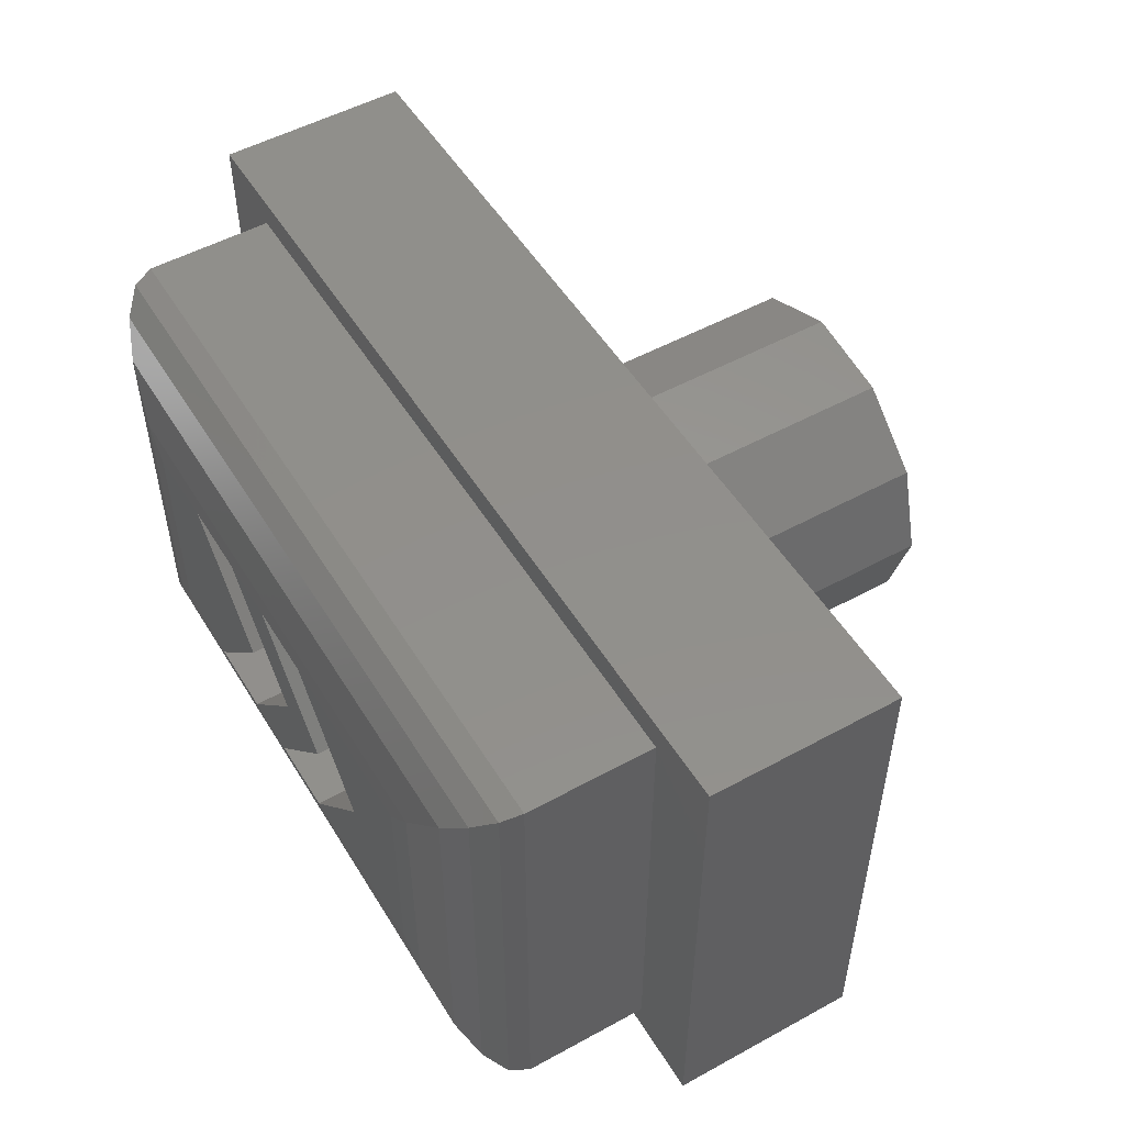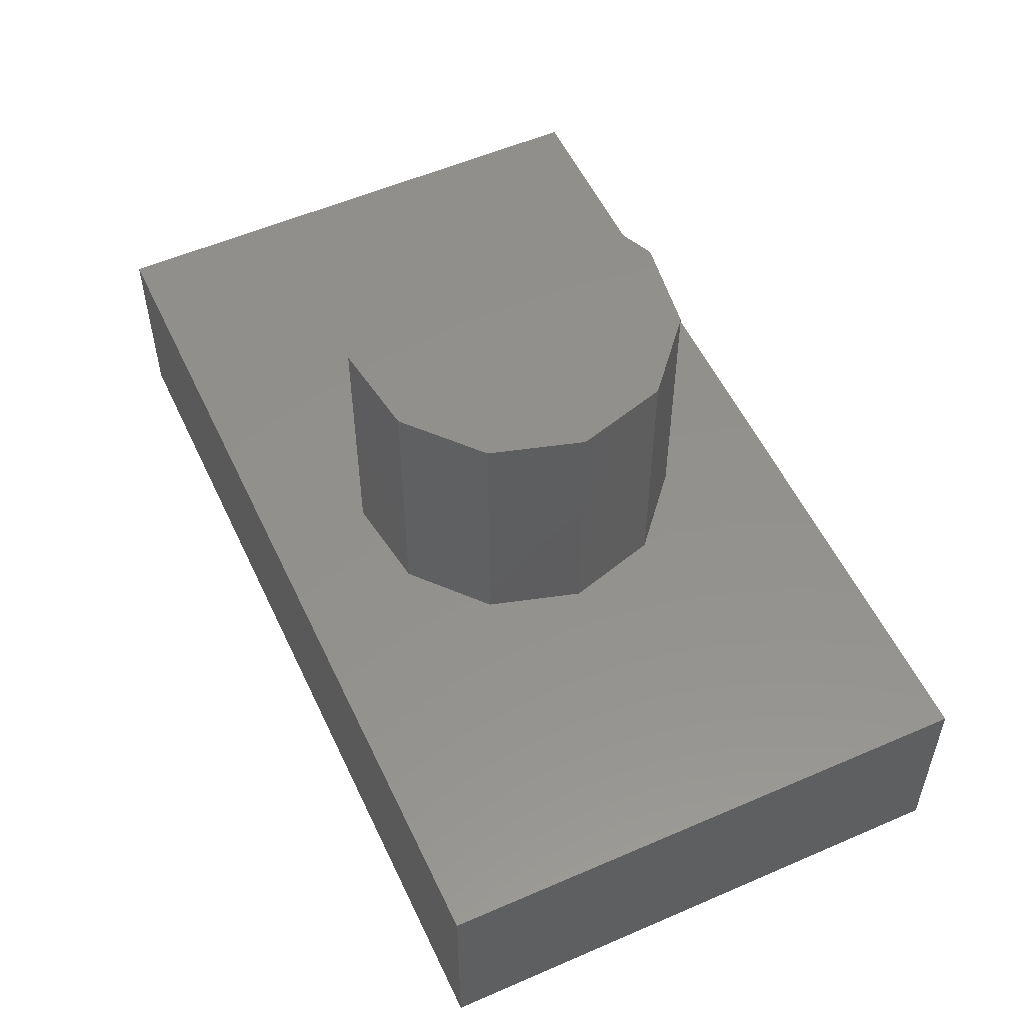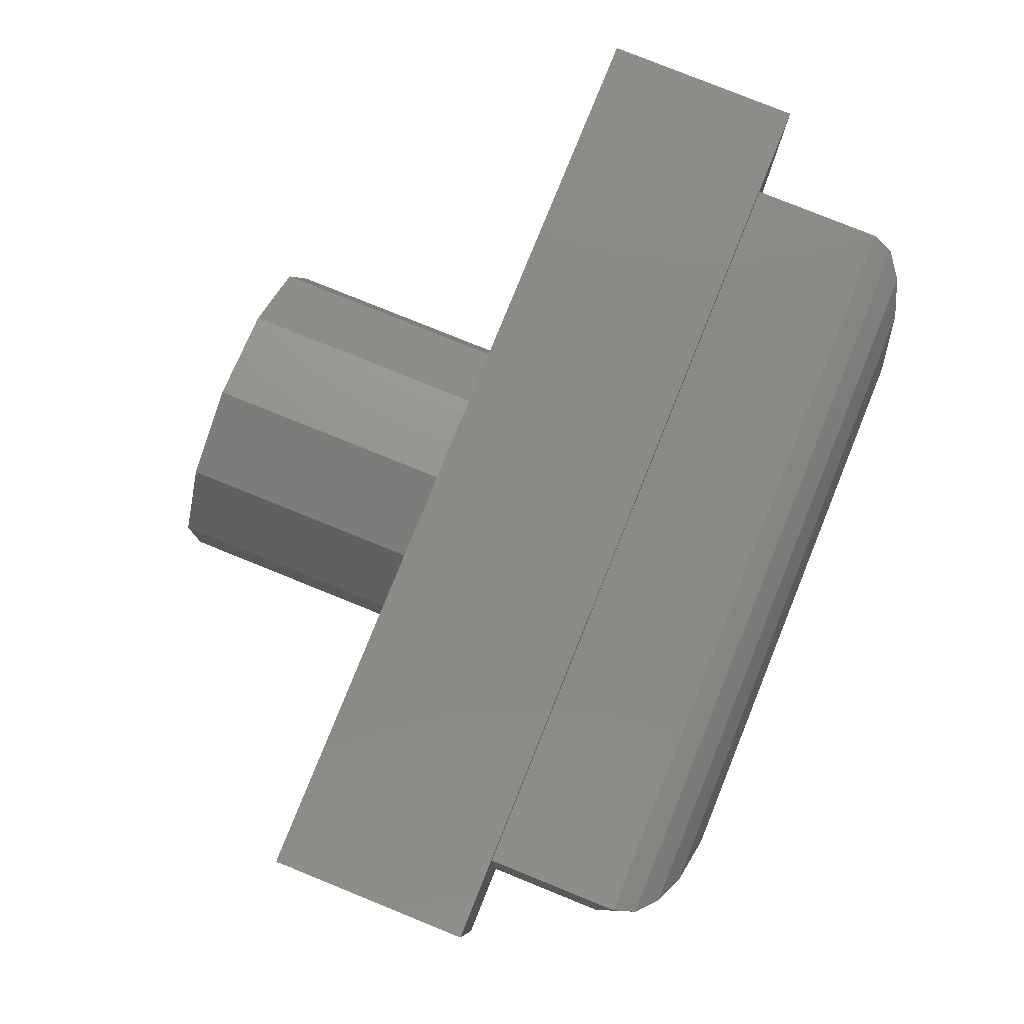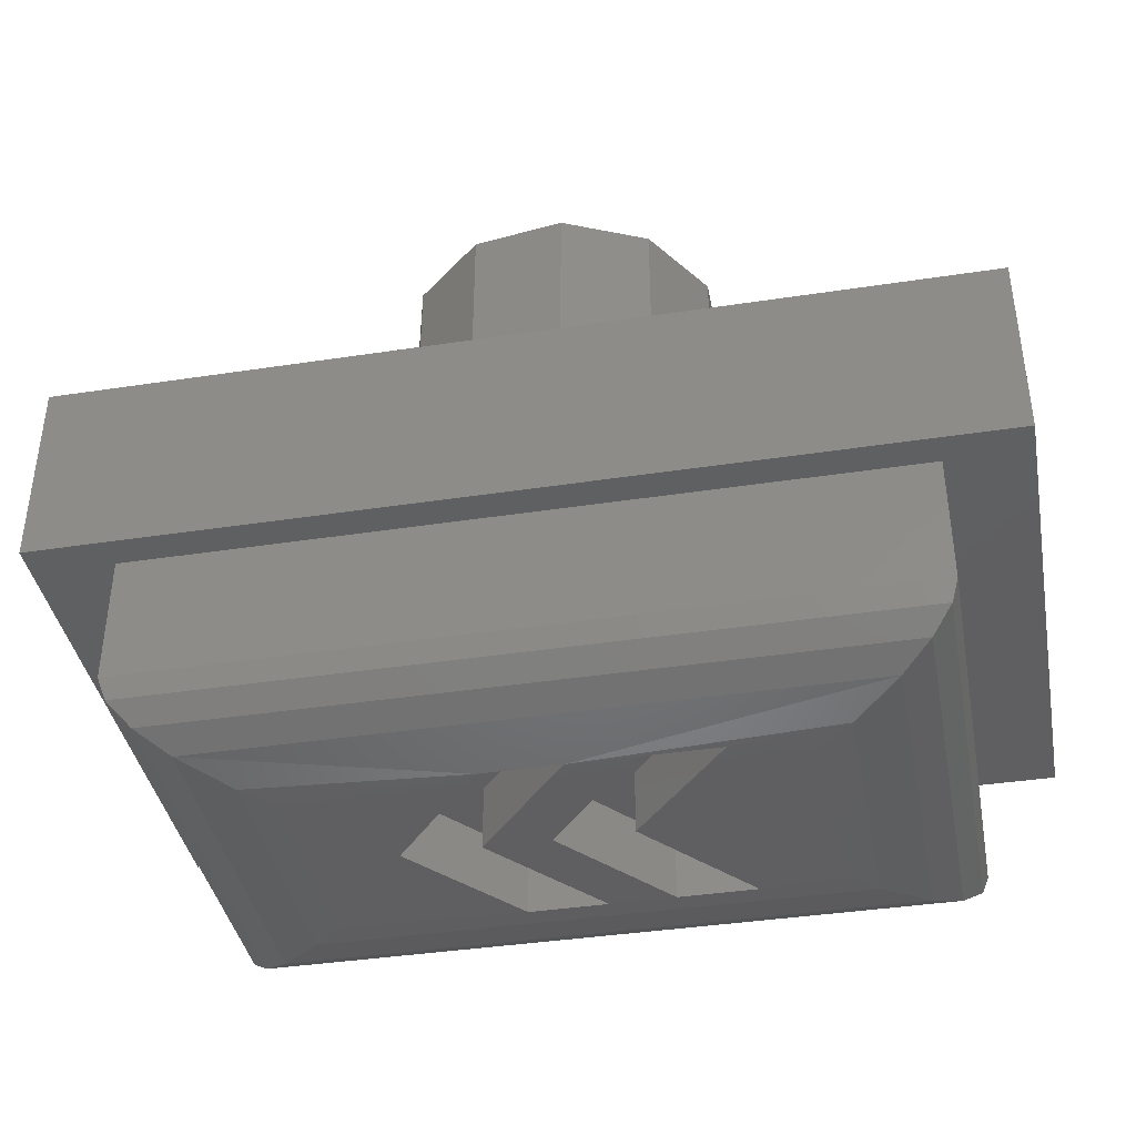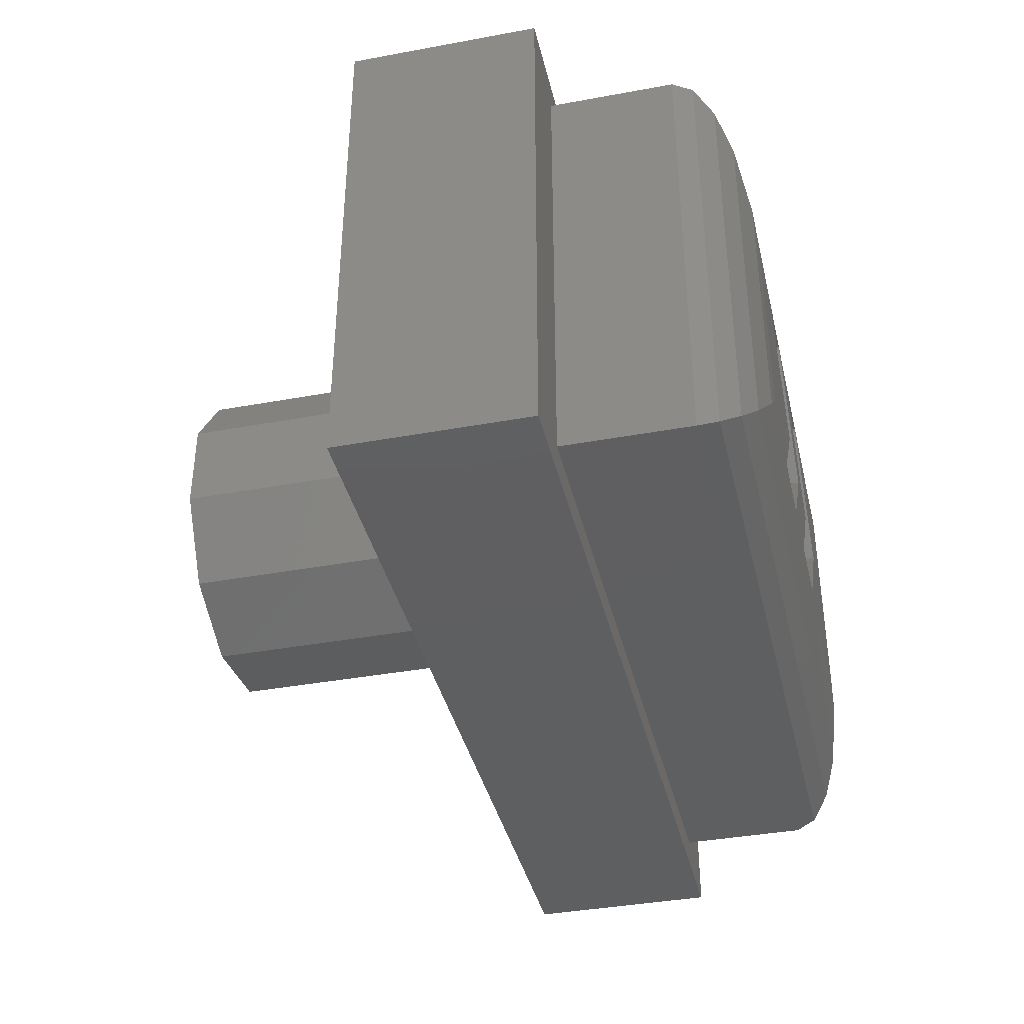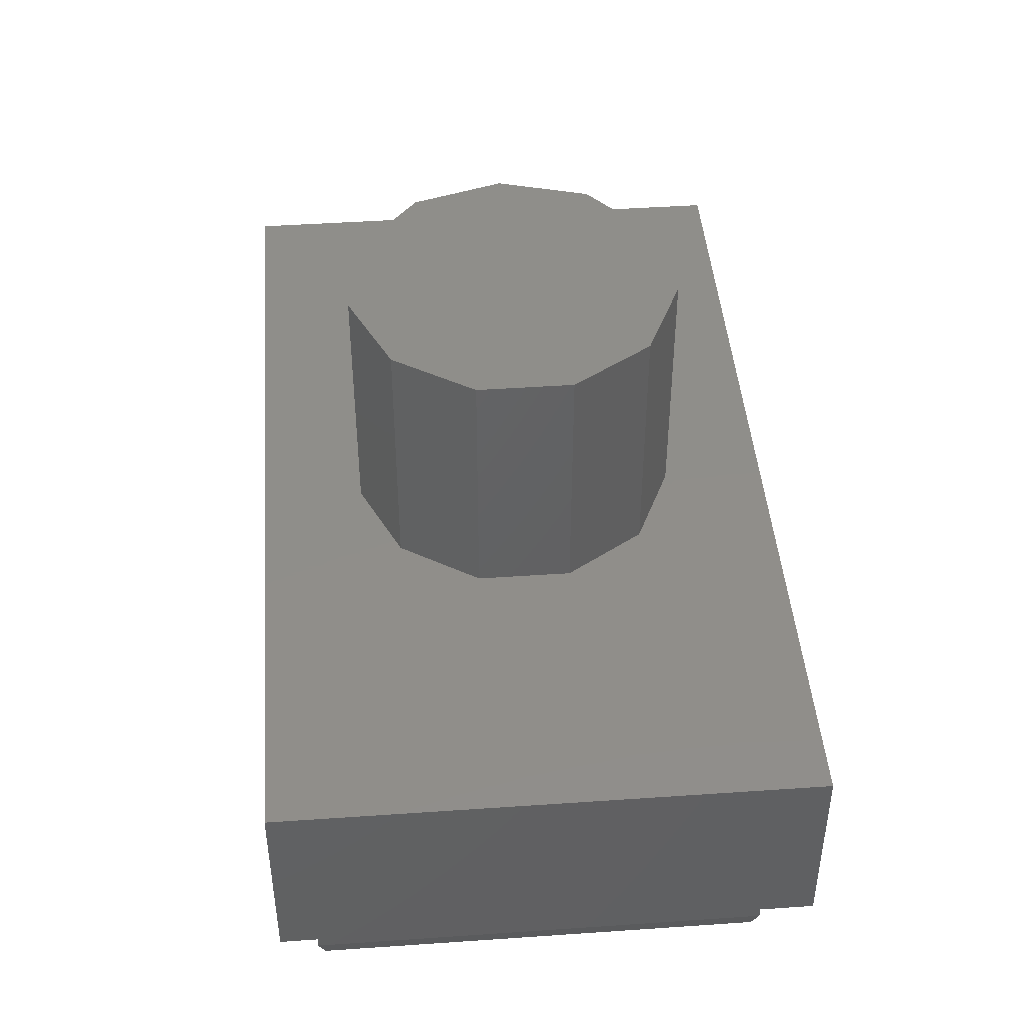
<metadata>
{"format":"stl","ext":"stl","renderer":"f3d","projection":"perspective","resolution":1024,"background":"white","views":[{"elev":51.6,"azim":-120.7,"up":"+Y"},{"elev":54.4,"azim":-114.8,"up":"+Z"},{"elev":79.4,"azim":112.0,"up":"+Y"},{"elev":-39.6,"azim":10.7,"up":"+Z"},{"elev":-38.5,"azim":103.1,"up":"+Y"},{"elev":44.8,"azim":85.4,"up":"+Z"}]}
</metadata>
<code>
# stl→obj: 100 verts, 192 faces
v 4.211 2.083 0.02396
v 2.494 1.721 0.000668
v 1.286 1.721 0.000668
v 3.776 1.648 0
v 2.464 1.685 0.0001667
v 2.433 1.648 0
v -4.917 2.789 0.1787
v 4.917 2.789 0.1787
v -5.366 3.238 0.3935
v 5.366 3.238 0.3935
v -5.67 3.542 0.6794
v 5.67 3.542 0.6794
v -5.776 3.648 1
v 5.776 3.648 1
v -4.211 2.083 0.02396
v -0.9181 1.721 0.000668
v -3.776 1.648 0
v -0.948 1.685 0.0001667
v -0.9778 1.648 0
v 0.2856 1.721 0.000668
v 1.256 1.685 0.0001667
v 0.2555 1.685 0.0001667
v 1.226 1.648 0
v 0.2254 1.648 0
v 0.2541 -1.823 0.003848
v 0.1053 -1.648 0
v 1.099 -1.648 0
v 1.246 -1.824 0.003888
v 0.2947 -1.871 0.00624
v -4.917 -2.789 0.1787
v -0.9181 -1.871 0.00624
v -3.776 -1.648 0
v -0.9572 -1.824 0.003898
v -1.105 -1.648 0
v -4.211 -2.083 0.02396
v 5.366 -3.238 0.3935
v -5.366 -3.238 0.3935
v 5.67 -3.542 0.6794
v -5.67 -3.542 0.6794
v 5.776 -3.648 1
v -5.776 -3.648 1
v 4.917 -2.789 0.1787
v 4.211 -2.083 0.02396
v 2.503 -1.871 0.00624
v 3.776 -1.648 0
v 2.462 -1.823 0.003819
v 2.312 -1.648 0
v 1.286 -1.871 0.00624
v -0.2031 -0.0961 0
v -1.212 -0.0961 0
v 0.9826 -0.0961 0
v -2.403 -0.0961 0
v -0.9181 -1.871 1
v -2.403 -0.0961 1
v 0.2947 -1.871 1
v -1.212 -0.0961 1
v 0.2856 1.721 1
v -0.9181 1.721 1
v 1.286 -1.871 1
v 2.503 -1.871 1
v 0.9826 -0.0961 1
v 2.494 1.721 1
v 1.286 1.721 1
v -0.2031 -0.0961 1
v -5.776 3.648 3
v 5.776 3.648 3
v 5.776 -3.648 3
v -5.776 -3.648 3
v 7.017 -4.122 3
v 7.017 4.122 3
v -7.017 4.122 3
v -7.017 -4.122 3
v -7.017 -4.122 6
v -7.017 4.122 6
v 7.017 4.122 6
v 7.017 -4.122 6
v -1.064 2.33 6
v 0.3646 2.536 6
v 1.678 1.936 6
v 2.458 0.7218 6
v 0.3646 -2.536 6
v -1.064 -2.33 6
v -2.155 -1.385 6
v -2.562 3.137e-16 6
v -2.155 1.385 6
v 1.678 -1.936 6
v 2.458 -0.7218 6
v -2.155 -1.385 10
v -2.562 3.137e-16 10
v -1.064 -2.33 10
v 0.3646 -2.536 10
v 1.678 -1.936 10
v 2.458 -0.7218 10
v 2.458 0.7218 10
v 1.678 1.936 10
v 0.3646 2.536 10
v -1.064 2.33 10
v -2.155 1.385 10
v -2.562 9.412e-16 6
v -2.562 9.412e-16 10
f 1 2 3
f 4 5 2
f 4 6 5
f 2 1 4
f 7 8 1
f 9 10 8
f 11 12 10
f 13 14 12
f 12 11 13
f 10 9 11
f 8 7 9
f 1 15 7
f 16 17 15
f 18 19 17
f 17 16 18
f 15 20 16
f 21 22 20
f 23 24 22
f 22 21 23
f 20 3 21
f 20 1 3
f 20 15 1
f 25 26 27
f 28 29 25
f 30 31 29
f 32 33 31
f 32 34 33
f 31 35 32
f 31 30 35
f 36 37 30
f 38 39 37
f 40 41 39
f 39 38 40
f 37 36 38
f 30 42 36
f 29 43 42
f 44 45 43
f 46 47 45
f 45 44 46
f 43 48 44
f 29 28 48
f 25 27 28
f 42 30 29
f 48 43 29
f 23 49 24
f 27 26 49
f 26 50 49
f 50 24 49
f 47 51 45
f 51 6 45
f 45 6 4
f 17 19 32
f 19 52 32
f 32 52 34
f 33 34 31
f 34 52 31
f 31 52 53
f 52 54 53
f 53 55 29
f 31 53 29
f 56 50 55
f 50 26 55
f 55 26 29
f 26 25 29
f 22 24 20
f 24 50 20
f 20 50 57
f 50 56 57
f 57 58 16
f 20 57 16
f 54 52 58
f 52 19 58
f 58 19 16
f 19 18 16
f 59 60 44
f 48 59 44
f 61 51 60
f 51 47 60
f 60 47 44
f 47 46 44
f 5 6 2
f 6 51 2
f 2 51 62
f 51 61 62
f 62 63 3
f 2 62 3
f 64 49 63
f 49 23 63
f 63 23 3
f 23 21 3
f 28 27 48
f 27 49 48
f 48 49 59
f 49 64 59
f 11 39 41
f 9 37 39
f 9 30 37
f 7 35 30
f 17 32 35
f 35 15 17
f 35 7 15
f 30 9 7
f 39 11 9
f 41 13 11
f 14 13 65
f 14 65 66
f 38 12 14
f 36 10 12
f 42 8 10
f 42 1 8
f 43 4 1
f 43 45 4
f 1 42 43
f 10 36 42
f 12 38 36
f 14 40 38
f 41 40 67
f 41 67 68
f 53 54 55
f 54 56 55
f 56 54 57
f 54 58 57
f 60 59 61
f 59 64 61
f 61 64 62
f 64 63 62
f 13 41 68
f 13 68 65
f 69 67 70
f 67 66 70
f 70 66 71
f 66 65 71
f 71 65 72
f 65 68 72
f 72 68 69
f 68 67 69
f 40 14 66
f 40 66 67
f 71 72 73
f 71 73 74
f 70 71 74
f 70 74 75
f 69 70 75
f 69 75 76
f 72 69 76
f 72 76 73
f 74 77 75
f 77 78 75
f 75 79 76
f 79 80 76
f 76 81 73
f 81 82 73
f 73 83 74
f 83 84 74
f 74 85 77
f 85 74 84
f 83 73 82
f 81 76 86
f 86 76 87
f 76 80 87
f 79 75 78
f 84 83 88
f 84 88 89
f 83 82 90
f 83 90 88
f 82 81 91
f 82 91 90
f 81 86 92
f 81 92 91
f 86 87 93
f 86 93 92
f 87 80 94
f 87 94 93
f 80 79 95
f 80 95 94
f 79 78 96
f 79 96 95
f 78 77 97
f 78 97 96
f 77 85 98
f 77 98 97
f 85 99 100
f 85 100 98
f 98 89 97
f 89 88 97
f 97 88 96
f 88 90 96
f 96 90 95
f 90 91 95
f 95 91 94
f 91 92 94
f 94 92 93

</code>
